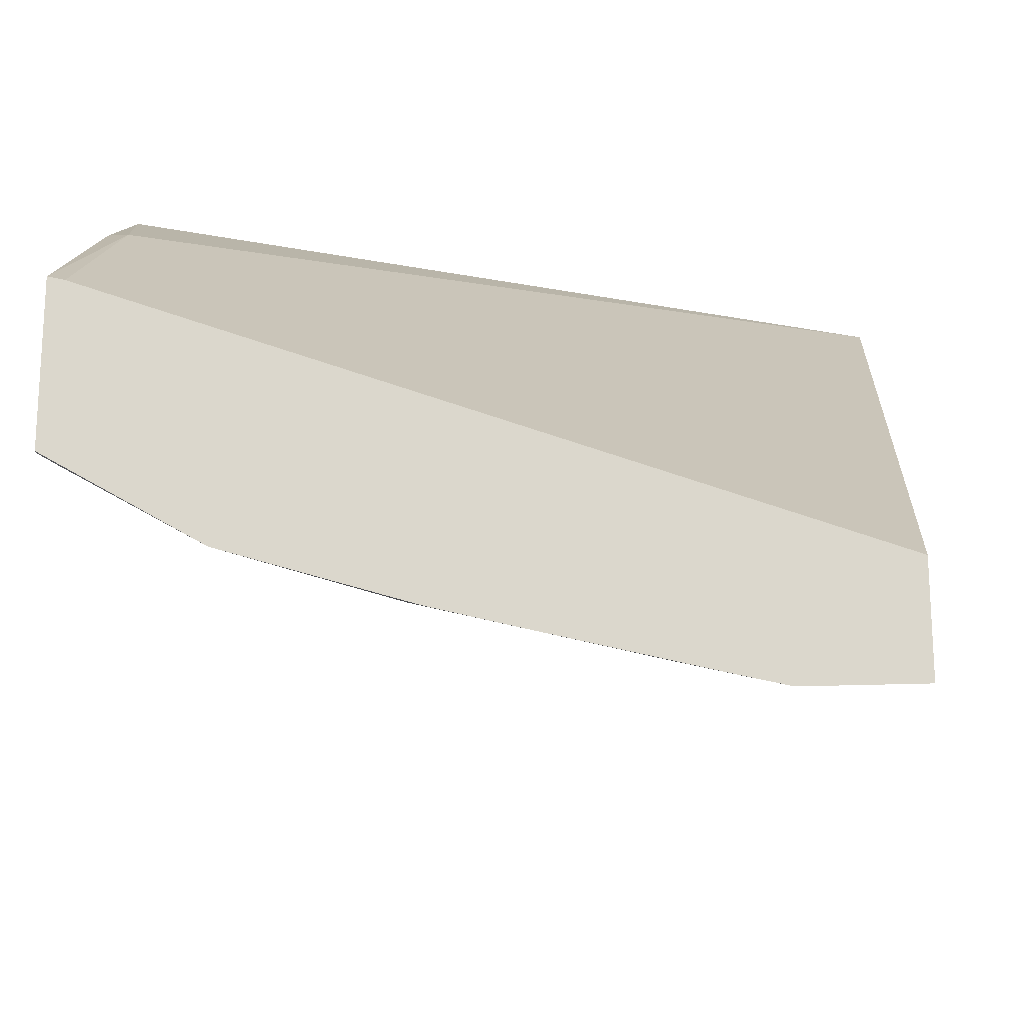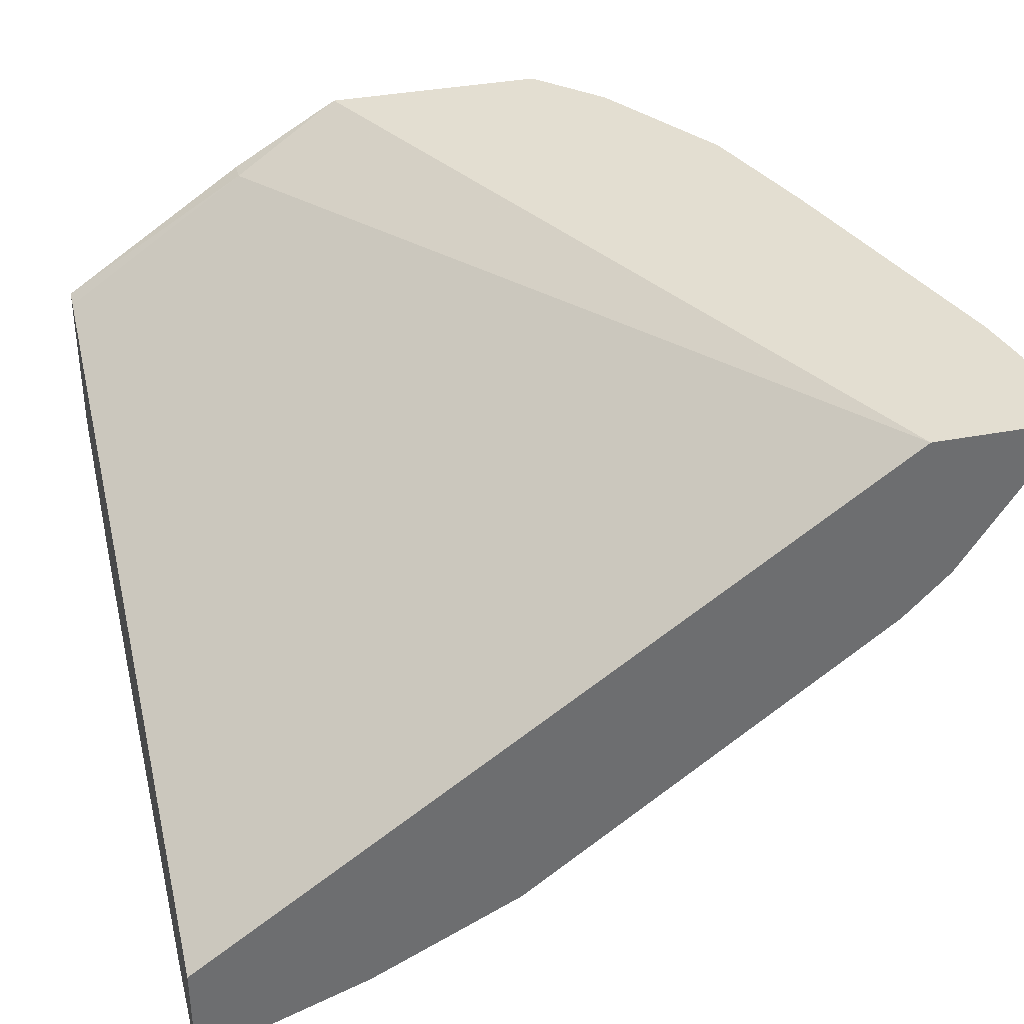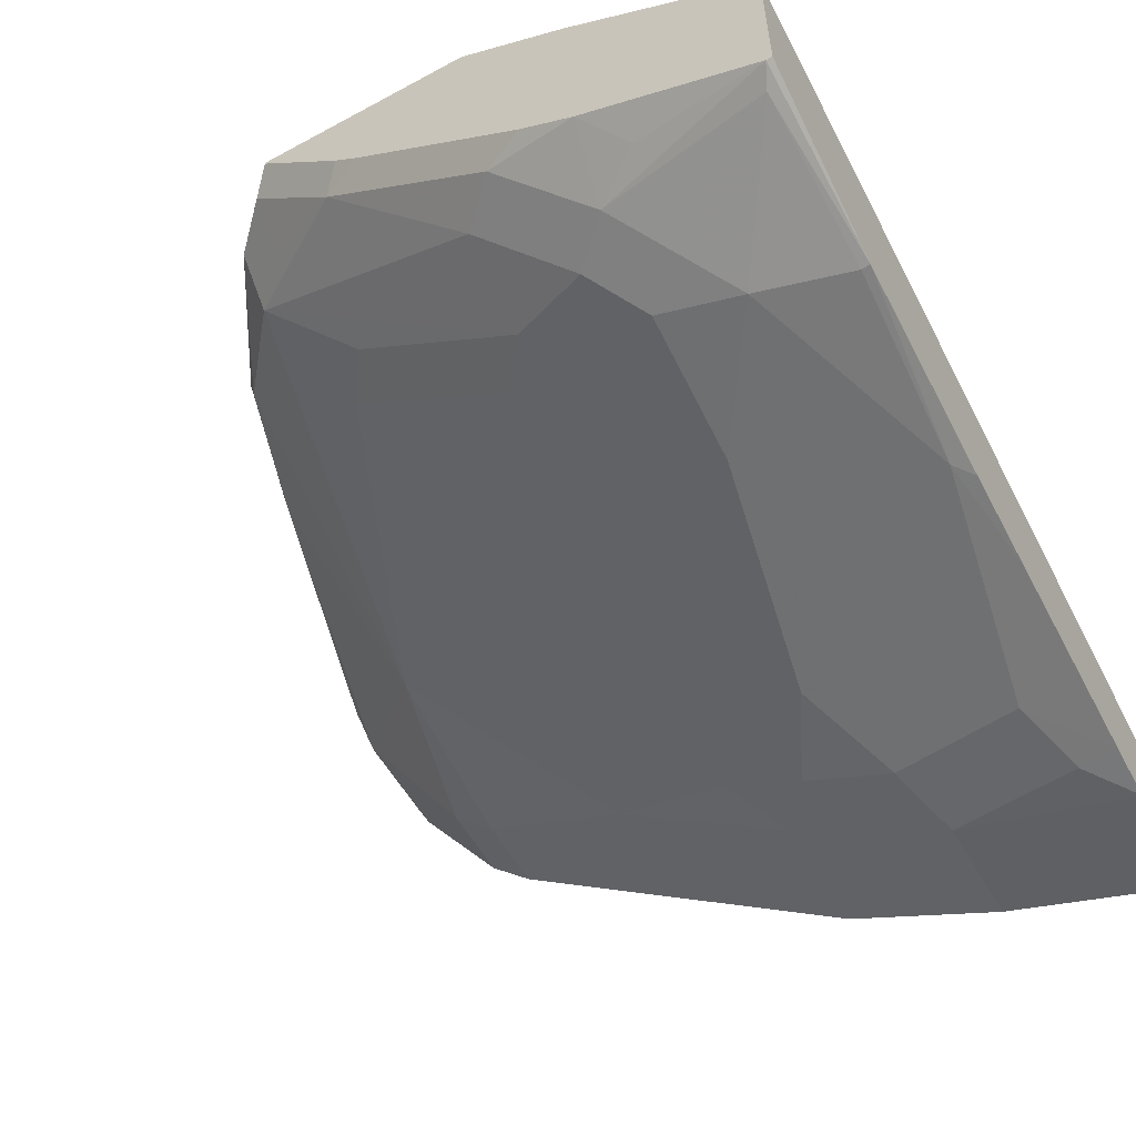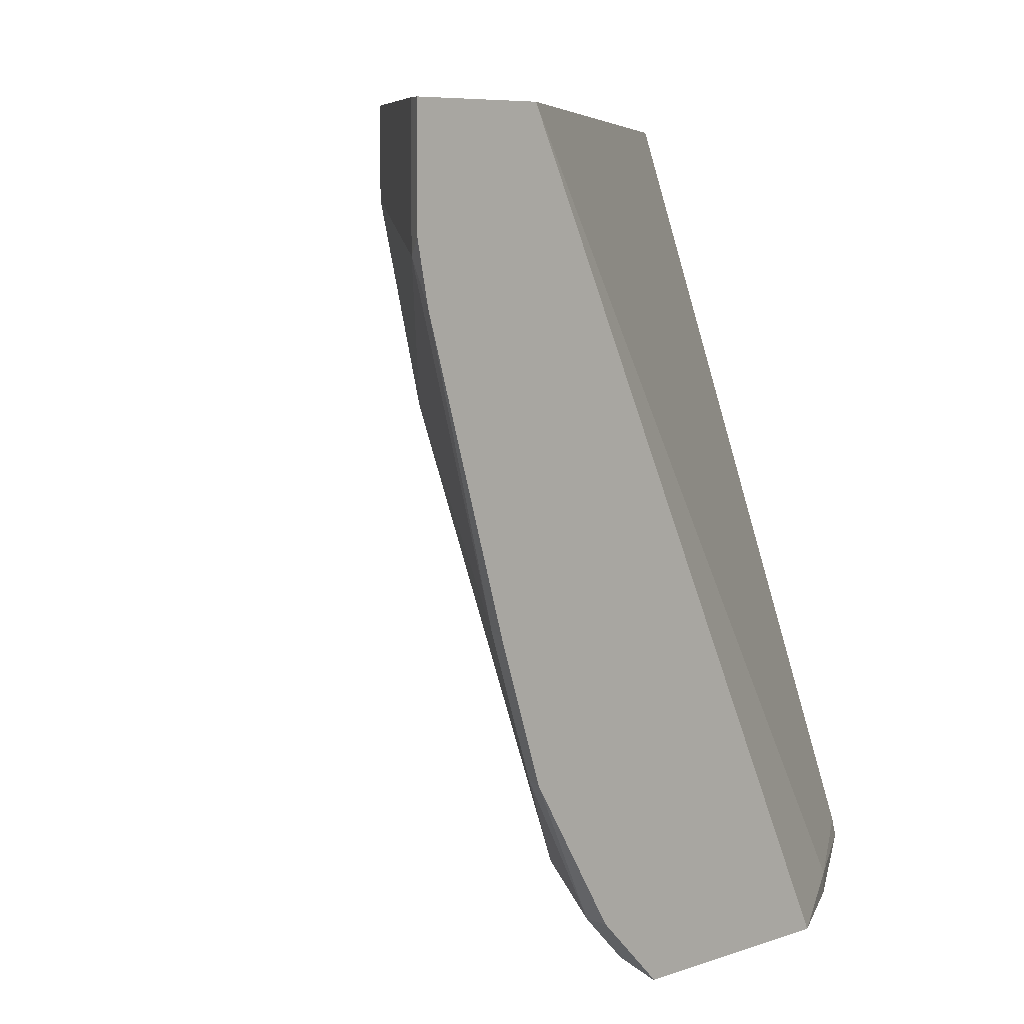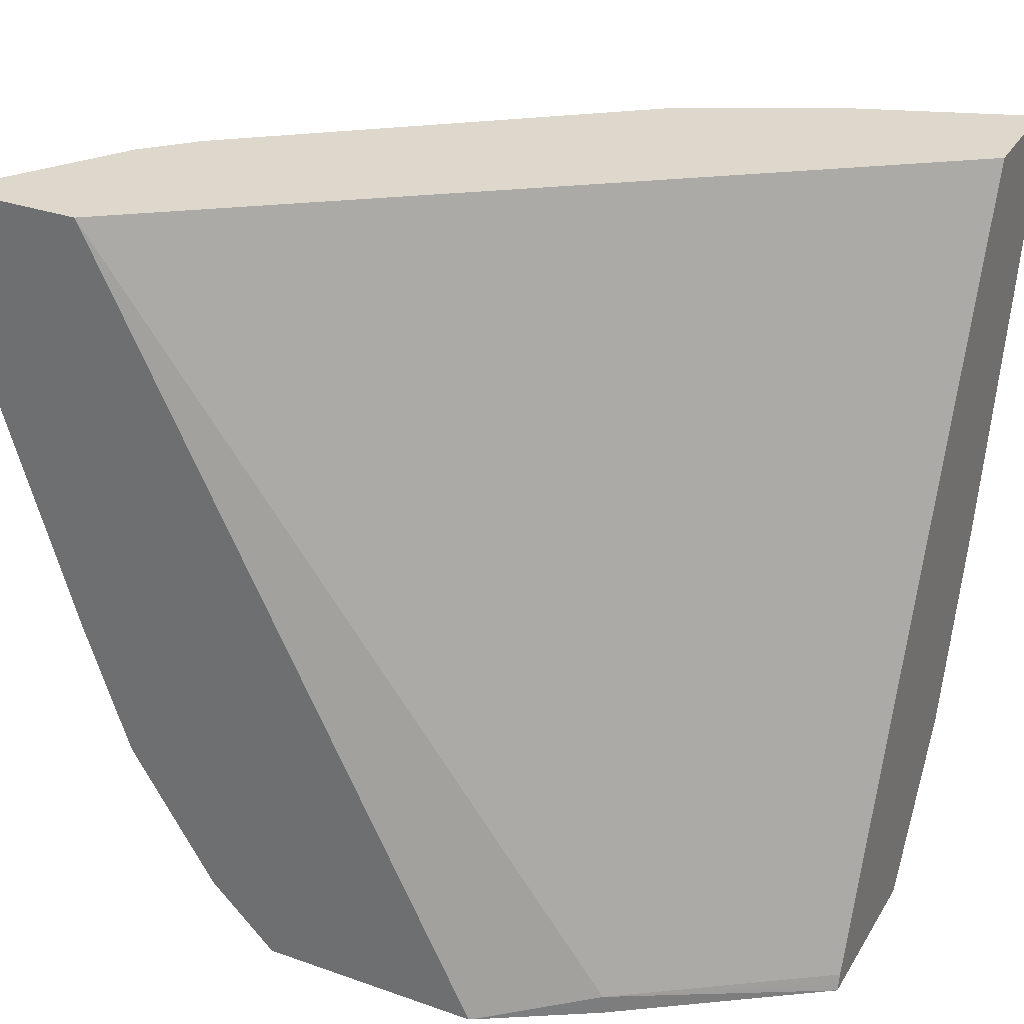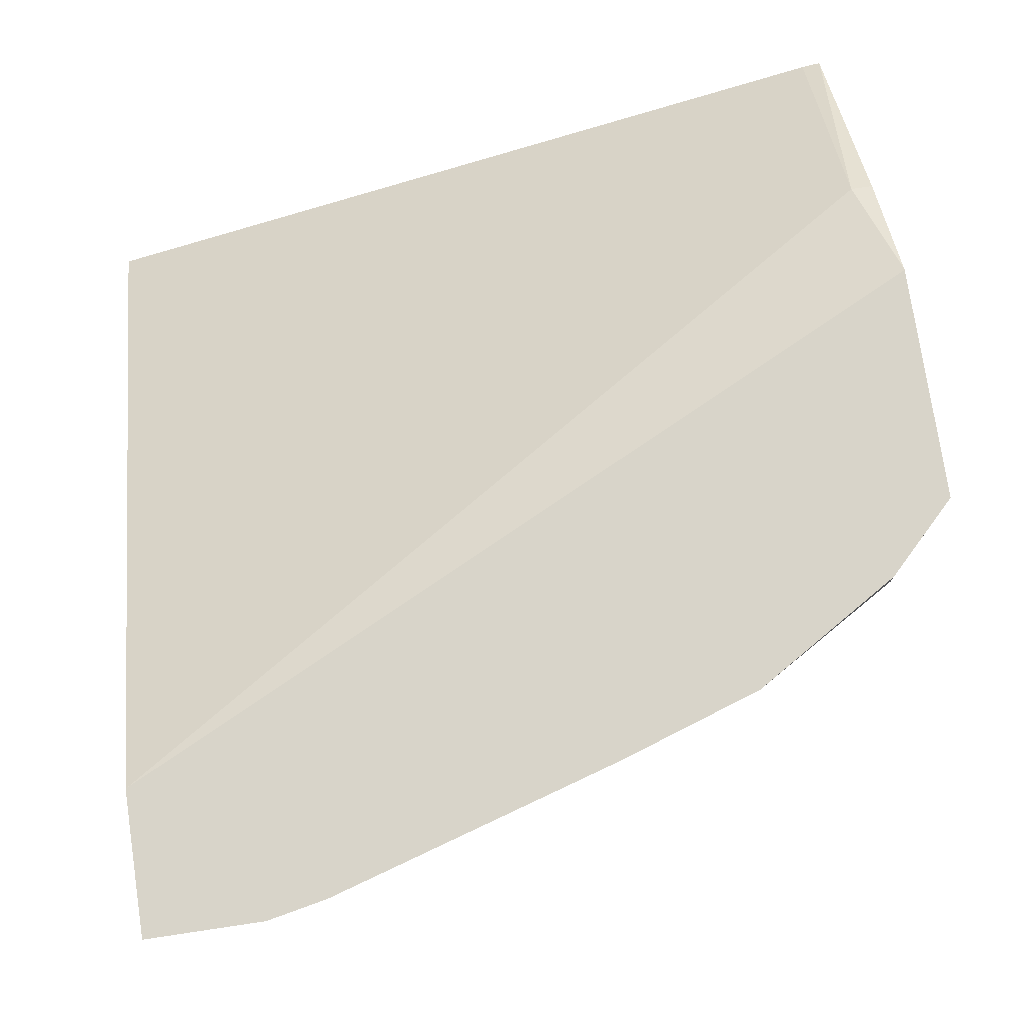
<metadata>
{"format":"obj","ext":"obj","renderer":"f3d","projection":"perspective","resolution":1024,"background":"white","views":[{"elev":-18.7,"azim":95.1,"up":"+Z"},{"elev":36.1,"azim":165.8,"up":"+Z"},{"elev":-56.7,"azim":29.5,"up":"+Z"},{"elev":7.0,"azim":-45.4,"up":"+Y"},{"elev":31.4,"azim":26.5,"up":"+Y"},{"elev":75.7,"azim":-98.5,"up":"+Z"}]}
</metadata>
<code>
v -0.3201 0.2327 -0.7461
v -0.3201 -0.08541 -0.6273
v -0.3201 0.2327 -0.7928
v -0.6072 0.2327 -0.5419
v -0.3201 -0.08987 -0.6261
v -0.4017 -0.08404 -0.5698
v -0.3201 0.1843 -0.7928
v -0.3923 0.2327 -0.766
v -0.6632 0.2327 -0.5419
v -0.4489 -0.09264 -0.5419
v -0.3201 -0.09264 -0.6254
v -0.4476 -0.09264 -0.5426
v -0.4017 -0.09264 -0.5698
v -0.3201 0.1647 -0.7881
v -0.3363 0.1681 -0.7847
v -0.3923 0.1868 -0.766
v -0.4048 0.2327 -0.7598
v -0.6611 0.2327 -0.5461
v -0.6632 0.1868 -0.5419
v -0.5425 -0.09264 -0.5419
v -0.3201 -0.09264 -0.6963
v -0.3201 0.08998 -0.7694
v -0.3457 0.1401 -0.7753
v -0.4017 0.1588 -0.7566
v -0.4173 0.1806 -0.7535
v -0.4048 0.193 -0.7598
v -0.4467 0.2327 -0.7388
v -0.6601 0.2327 -0.5481
v -0.6601 0.1806 -0.5481
v -0.6585 0.1635 -0.5419
v -0.5432 -0.092 -0.5419
v -0.5425 -0.09264 -0.5426
v -0.3227 -0.09264 -0.6963
v -0.3201 -0.02564 -0.7356
v -0.3201 0.05358 -0.7601
v -0.327 0.04674 -0.7566
v -0.3643 -0.028 -0.7193
v -0.4017 0.02805 -0.7193
v -0.4204 0.1214 -0.7379
v -0.4391 0.1588 -0.7379
v -0.4546 0.1806 -0.7349
v -0.4546 0.2327 -0.7349
v -0.6227 0.2327 -0.6041
v -0.6227 0.1993 -0.6041
v -0.6227 0.1432 -0.5854
v -0.6227 0.04983 -0.5481
v -0.624 0.04858 -0.5419
v -0.5511 -0.08404 -0.5511
v -0.5698 -0.06538 -0.5419
v -0.5698 -0.06538 -0.5511
v -0.5052 -0.09264 -0.58
v -0.3799 -0.08095 -0.6788
v -0.4017 -0.06538 -0.6819
v -0.327 -0.08404 -0.7006
v -0.3974 -0.09264 -0.659
v -0.3239 -0.02491 -0.7349
v -0.4204 -0.04669 -0.6819
v -0.4017 -0.028 -0.7006
v -0.4733 -0.006217 -0.6601
v -0.4733 0.1619 -0.7162
v -0.5293 0.1806 -0.6788
v -0.6041 0.1993 -0.6228
v -0.6041 0.2327 -0.6228
v -0.6041 0.1245 -0.6041
v -0.6041 -0.006217 -0.5481
v -0.6053 -0.007459 -0.5419
v -0.5511 -0.06538 -0.5698
v -0.5138 -0.08404 -0.5885
v -0.5698 -0.04669 -0.5698
v -0.4951 -0.09264 -0.5885
v -0.4391 -0.08404 -0.6446
v -0.4577 -0.06538 -0.6446
v -0.4204 -0.09264 -0.6446
v -0.4577 -0.028 -0.6633
v -0.548 -0.006217 -0.6041
v -0.548 0.04983 -0.6228
v -0.5324 -0.028 -0.6072
f 38 58 57
f 37 58 38
f 41 63 42
f 37 53 57
f 37 54 53
f 37 57 58
f 38 57 41
f 41 61 62
f 39 41 40
f 41 57 59
f 41 59 60
f 41 60 61
f 41 62 63
f 37 56 54
f 38 41 39
f 36 56 37
f 29 45 46
f 34 56 36
f 43 63 62
f 28 43 44
f 28 44 29
f 29 44 45
f 29 46 30
f 30 46 47
f 31 48 32
f 31 49 50
f 31 50 48
f 32 48 51
f 33 52 53
f 33 53 54
f 33 54 34
f 33 55 52
f 34 54 56
f 34 36 35
f 43 62 44
f 64 76 75
f 44 64 45
f 59 75 76
f 59 76 60
f 59 74 77
f 59 77 75
f 60 76 64
f 60 64 61
f 61 64 62
f 27 41 42
f 64 75 69
f 64 69 65
f 67 69 68
f 68 69 72
f 68 72 71
f 68 71 73
f 68 73 70
f 57 69 74
f 57 72 69
f 57 74 59
f 55 73 71
f 45 64 46
f 46 64 65
f 46 65 47
f 47 65 66
f 48 67 68
f 48 68 51
f 48 50 67
f 44 62 64
f 49 66 50
f 50 66 65
f 50 65 69
f 51 68 70
f 52 55 53
f 53 55 71
f 53 71 72
f 53 72 57
f 50 69 67
f 26 41 27
f 10 51 70
f 24 41 25
f 1 9 4
f 1 4 2
f 2 4 6
f 2 6 5
f 3 7 16
f 3 16 8
f 4 9 19
f 4 19 30
f 4 30 47
f 4 47 66
f 4 66 49
f 4 49 31
f 4 31 20
f 4 20 10
f 4 10 6
f 1 18 9
f 5 6 11
f 1 28 18
f 1 63 43
f 69 75 77
f 1 2 5
f 1 5 11
f 1 11 21
f 1 21 34
f 1 34 35
f 1 35 22
f 1 22 14
f 1 14 7
f 1 7 3
f 1 3 8
f 1 8 17
f 1 17 27
f 1 27 42
f 1 42 63
f 1 43 28
f 25 41 26
f 6 10 12
f 6 13 11
f 16 25 26
f 17 26 27
f 18 28 29
f 18 29 19
f 19 29 30
f 20 31 32
f 21 33 34
f 22 35 36
f 22 36 23
f 23 36 37
f 23 37 38
f 23 38 24
f 24 38 39
f 24 39 40
f 24 40 41
f 16 24 25
f 6 12 13
f 15 24 16
f 14 23 15
f 7 14 15
f 7 15 16
f 8 16 26
f 8 26 17
f 9 18 19
f 10 20 32
f 10 32 51
f 10 70 73
f 10 73 55
f 10 55 33
f 10 33 21
f 10 21 11
f 10 11 13
f 10 13 12
f 14 22 23
f 15 23 24
f 69 77 74

</code>
